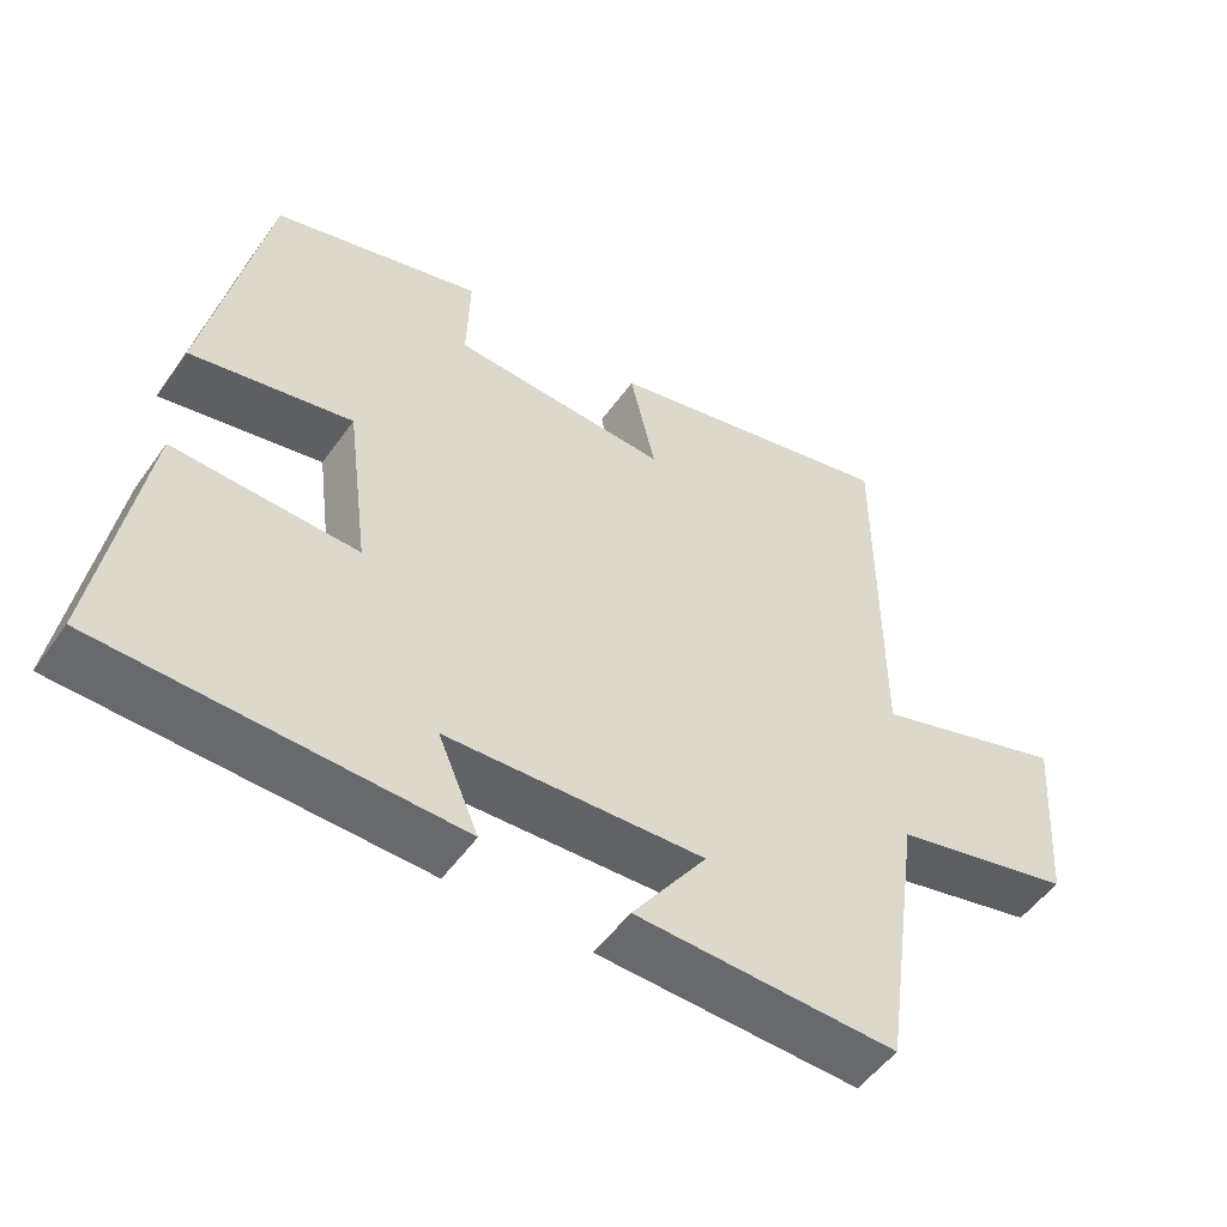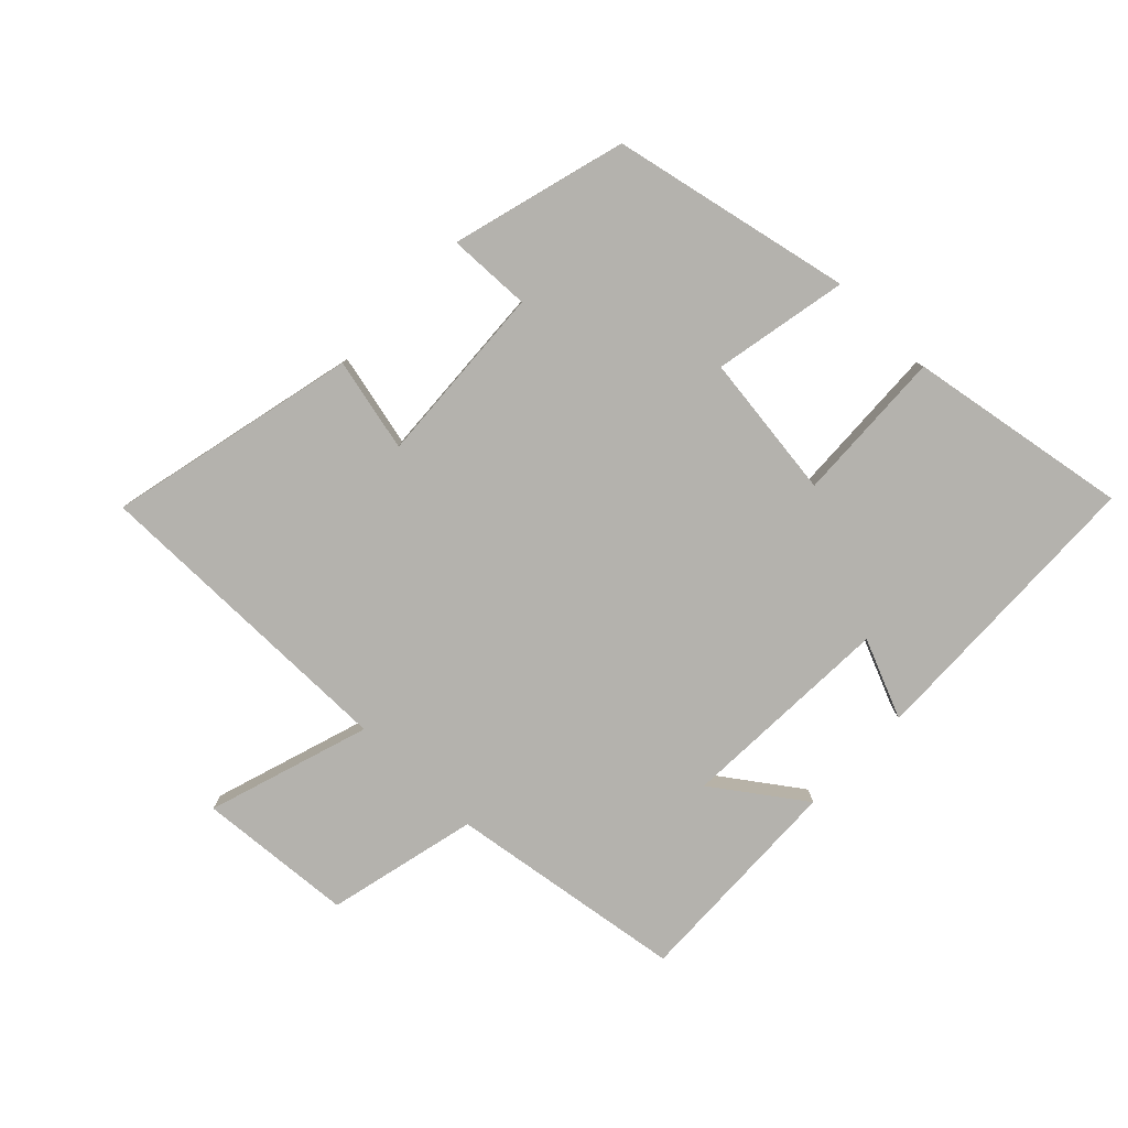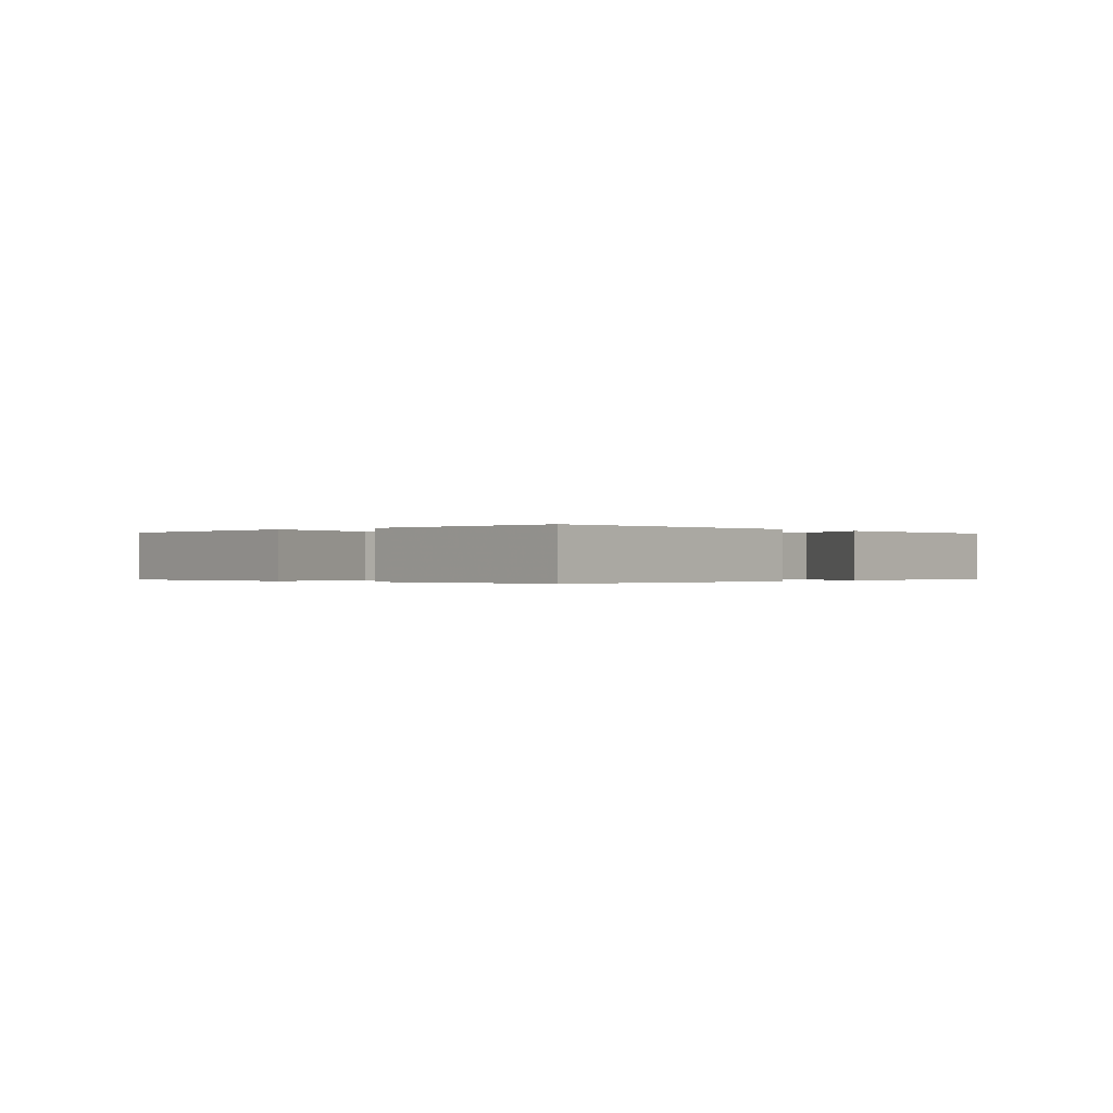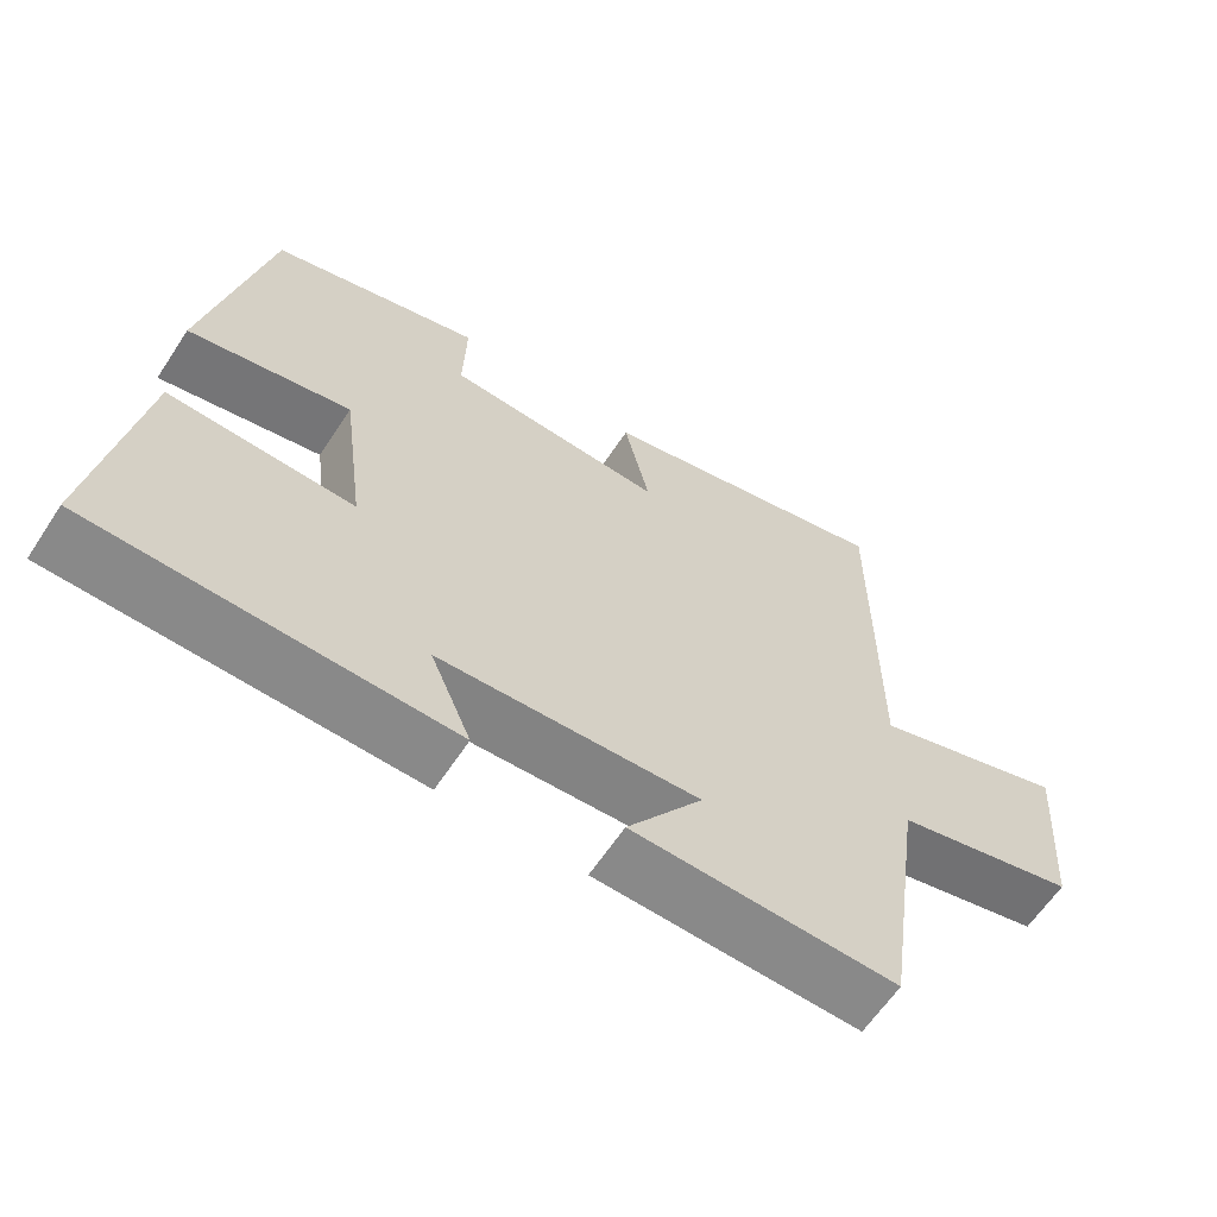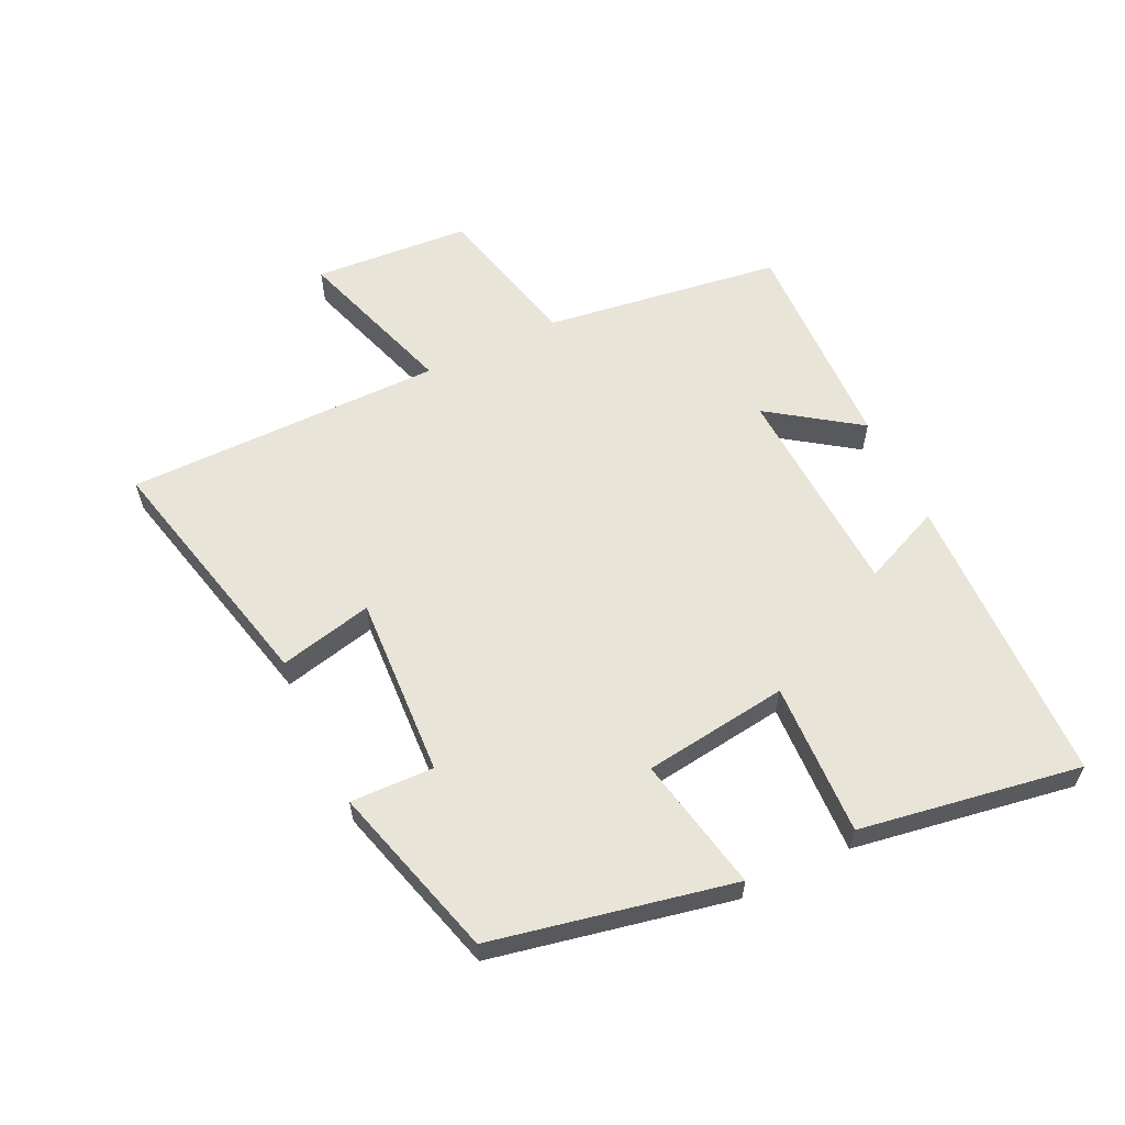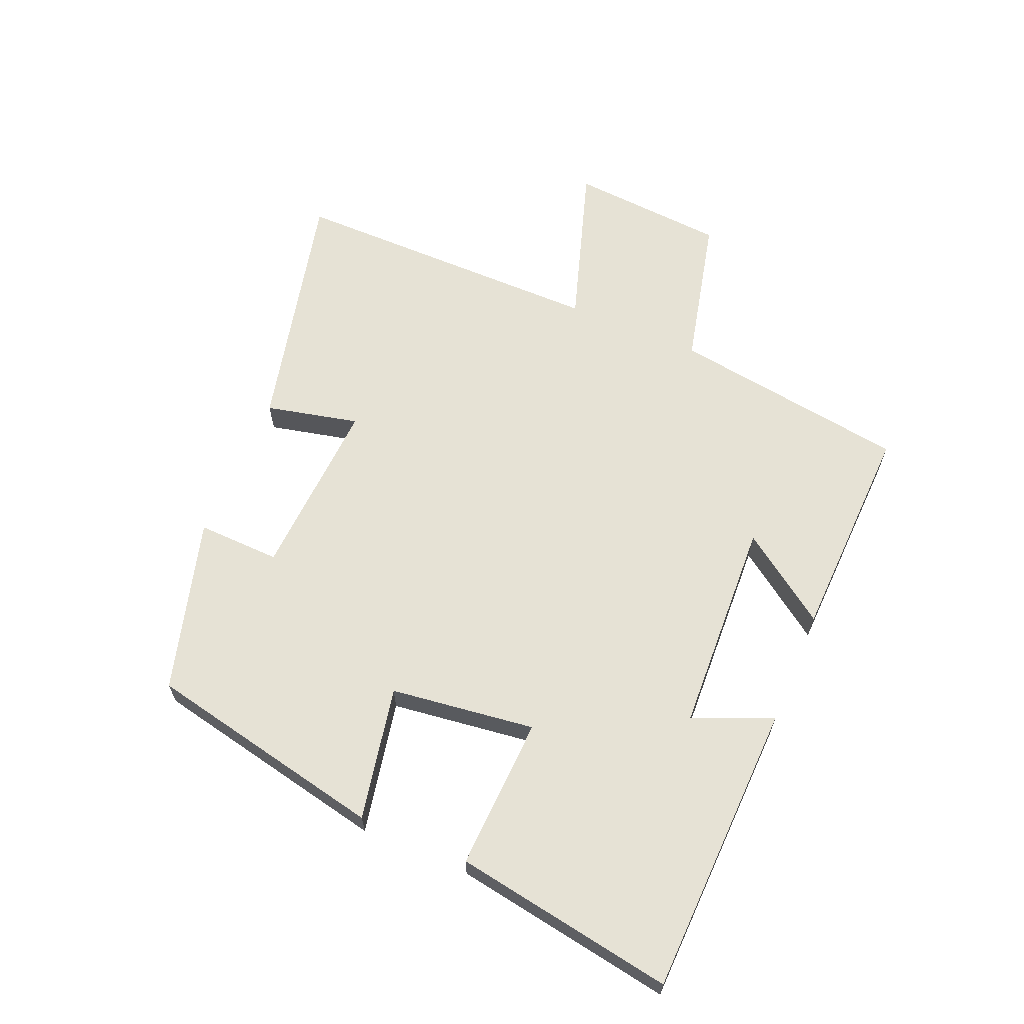
<metadata>
{"format":"obj","ext":"obj","renderer":"f3d","projection":"perspective","resolution":1024,"background":"white","views":[{"elev":-51.9,"azim":145.6,"up":"+Z"},{"elev":-79.6,"azim":46.1,"up":"+Y"},{"elev":-0.2,"azim":128.6,"up":"+Y"},{"elev":-62.3,"azim":146.7,"up":"+Z"},{"elev":59.8,"azim":64.3,"up":"+Y"},{"elev":63.9,"azim":113.0,"up":"+Y"}]}
</metadata>
<code>
v -0.5 0.07 0.592
v -0.105 0.07 0.5
v -0.139 0.07 0.352
v 0.149 0.07 0.368
v 0.145 0.07 0.5
v 0.421 0.07 0.423
v 0.5 0.07 0.042
v 0.287 0.07 0.084
v 0.257 0.07 -0.146
v 0.5 0.07 -0.136
v 0.558 0.07 -0.487
v 0.09 0.07 -0.5
v 0.144 0.07 -0.374
v -0.198 0.07 -0.358
v -0.098 0.07 -0.5
v -0.446 0.07 -0.511
v -0.5 0.07 -0.134
v -0.74 0.07 -0.077
v -0.758 0.07 0.171
v -0.5 0.07 0.088
v -0.5 0 0.592
v -0.105 0 0.5
v -0.139 0 0.352
v 0.149 0 0.368
v 0.145 0 0.5
v 0.421 0 0.423
v 0.5 0 0.042
v 0.287 0 0.084
v 0.257 0 -0.146
v 0.5 0 -0.136
v 0.558 0 -0.487
v 0.09 0 -0.5
v 0.144 0 -0.374
v -0.198 0 -0.358
v -0.098 0 -0.5
v -0.446 0 -0.511
v -0.5 0 -0.134
v -0.74 0 -0.077
v -0.758 0 0.171
v -0.5 0 0.088
f 17 18 19 20
f 1 2 3
f 20 1 3
f 17 20 3
f 14 15 16 17
f 17 3 4
f 14 17 4
f 13 14 4
f 11 12 13
f 10 11 13
f 9 10 13
f 8 9 13 4
f 6 7 8
f 5 6 8
f 4 5 8
f 40 39 38 37
f 23 22 21
f 23 21 40
f 23 40 37
f 37 36 35 34
f 24 23 37
f 24 37 34
f 24 34 33
f 33 32 31
f 33 31 30
f 33 30 29
f 24 33 29 28
f 28 27 26
f 28 26 25
f 28 25 24
f 1 21 22 2
f 2 22 23 3
f 3 23 24 4
f 4 24 25 5
f 5 25 26 6
f 6 26 27 7
f 7 27 28 8
f 8 28 29 9
f 9 29 30 10
f 10 30 31 11
f 11 31 32 12
f 12 32 33 13
f 13 33 34 14
f 14 34 35 15
f 15 35 36 16
f 16 36 37 17
f 17 37 38 18
f 18 38 39 19
f 19 39 40 20
f 20 40 21 1

</code>
